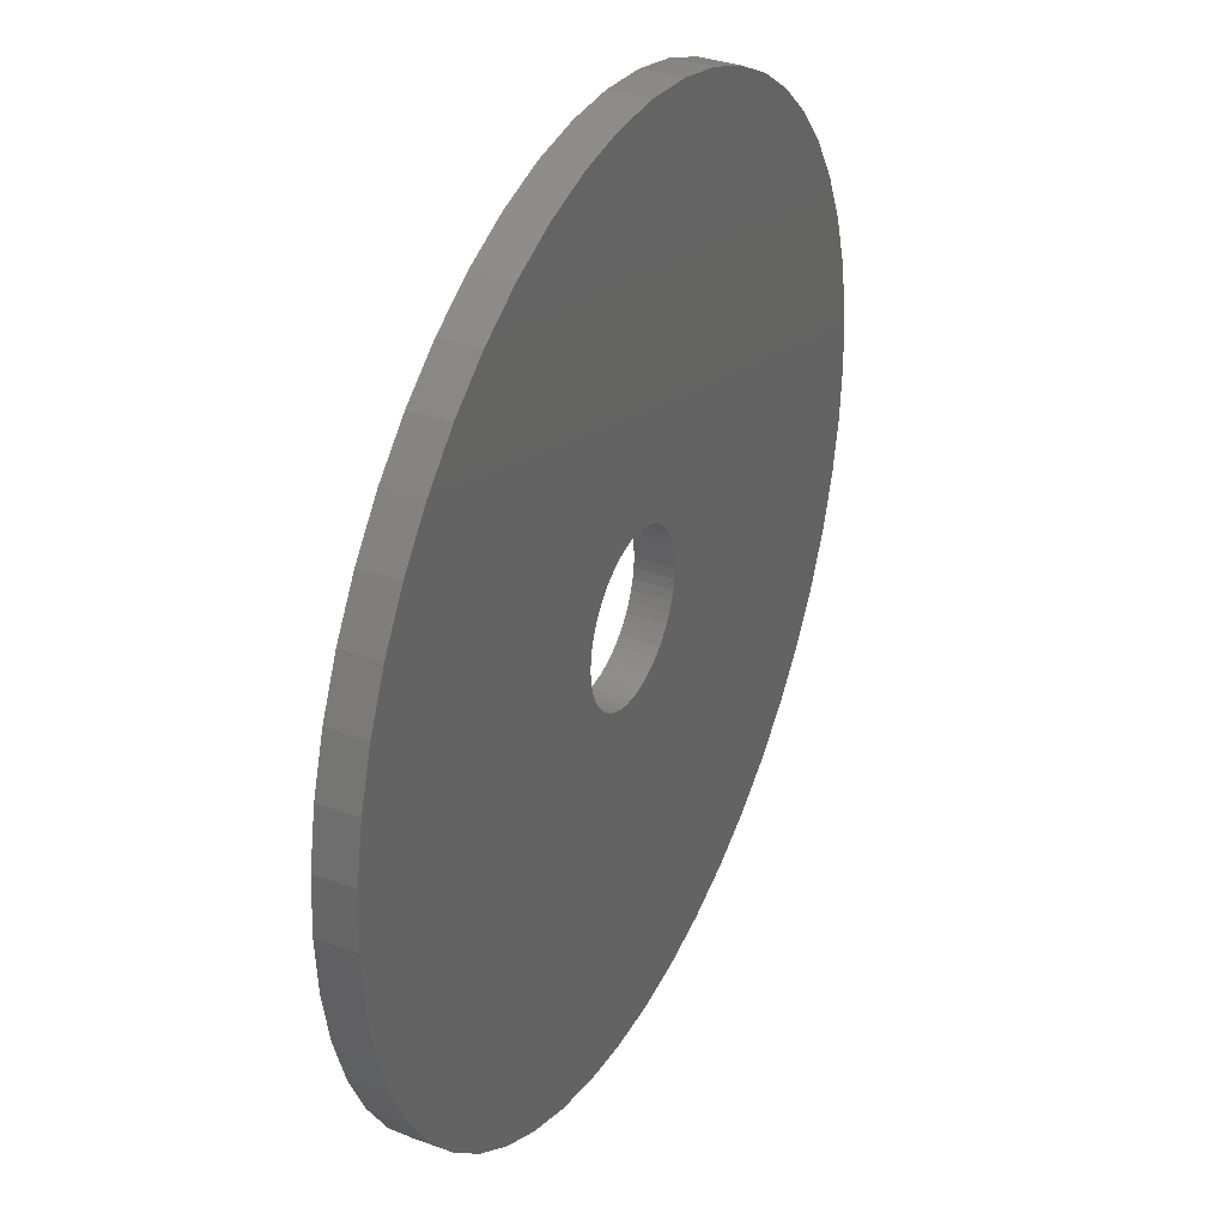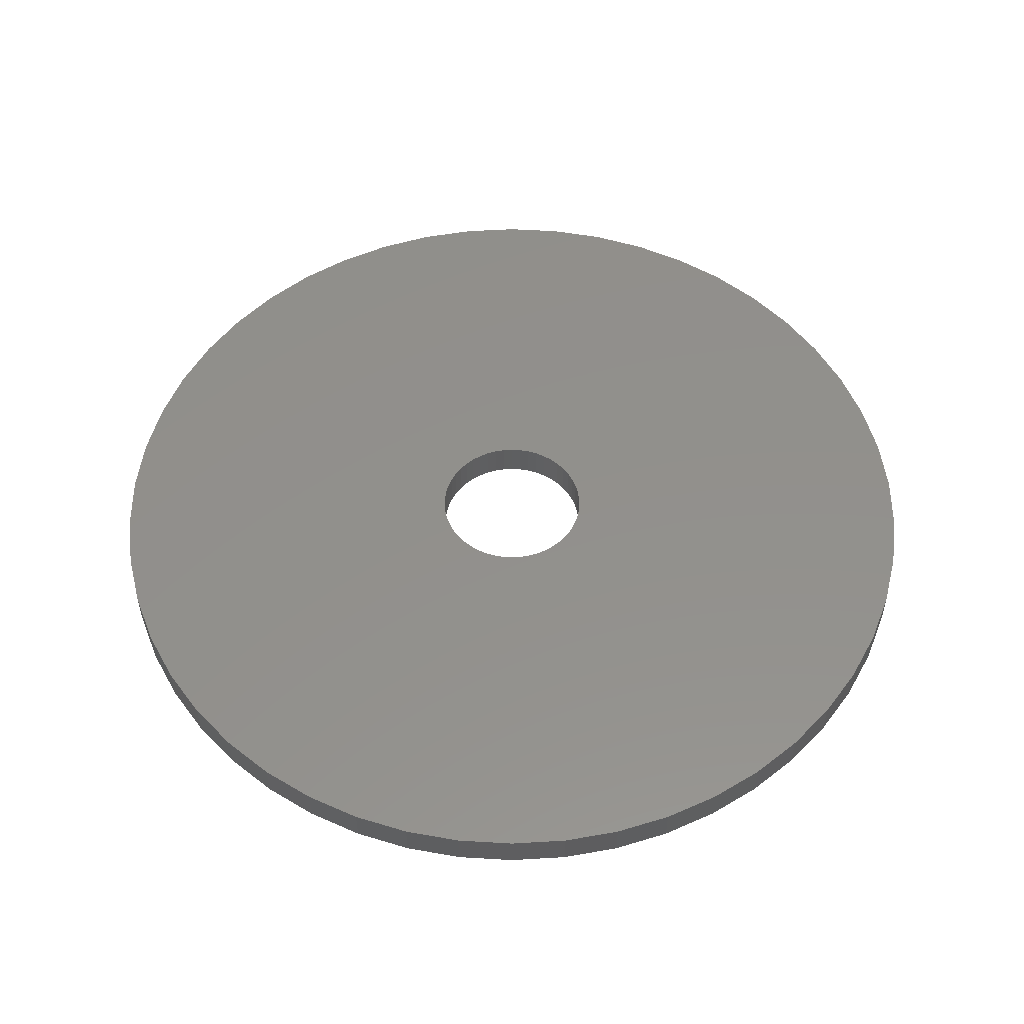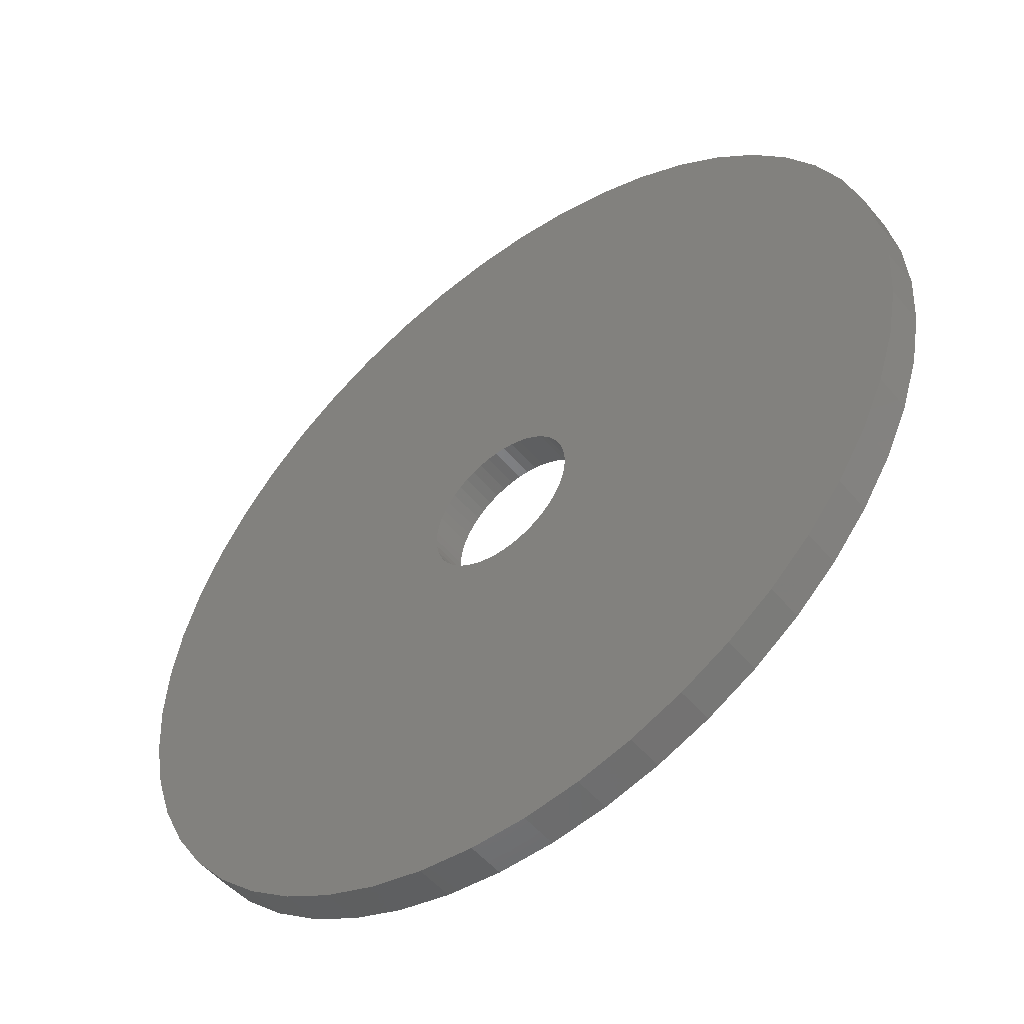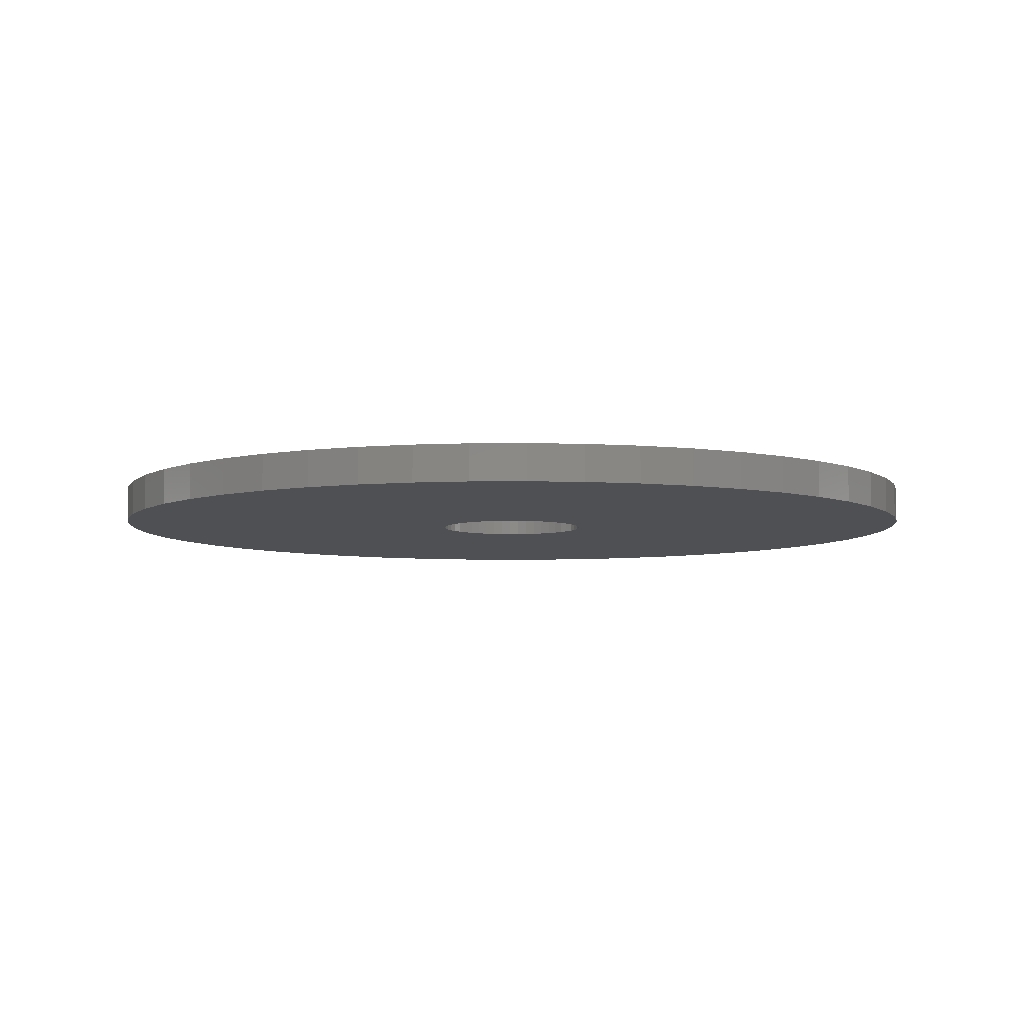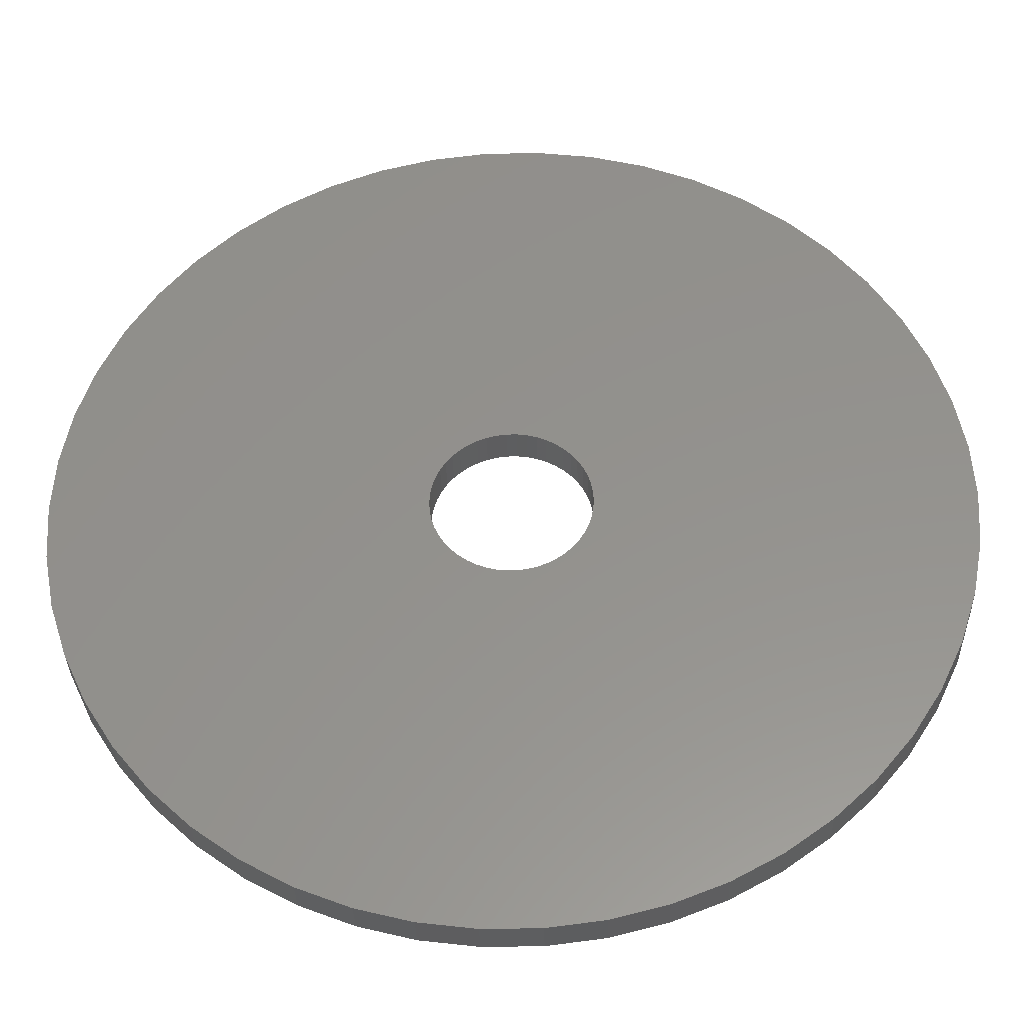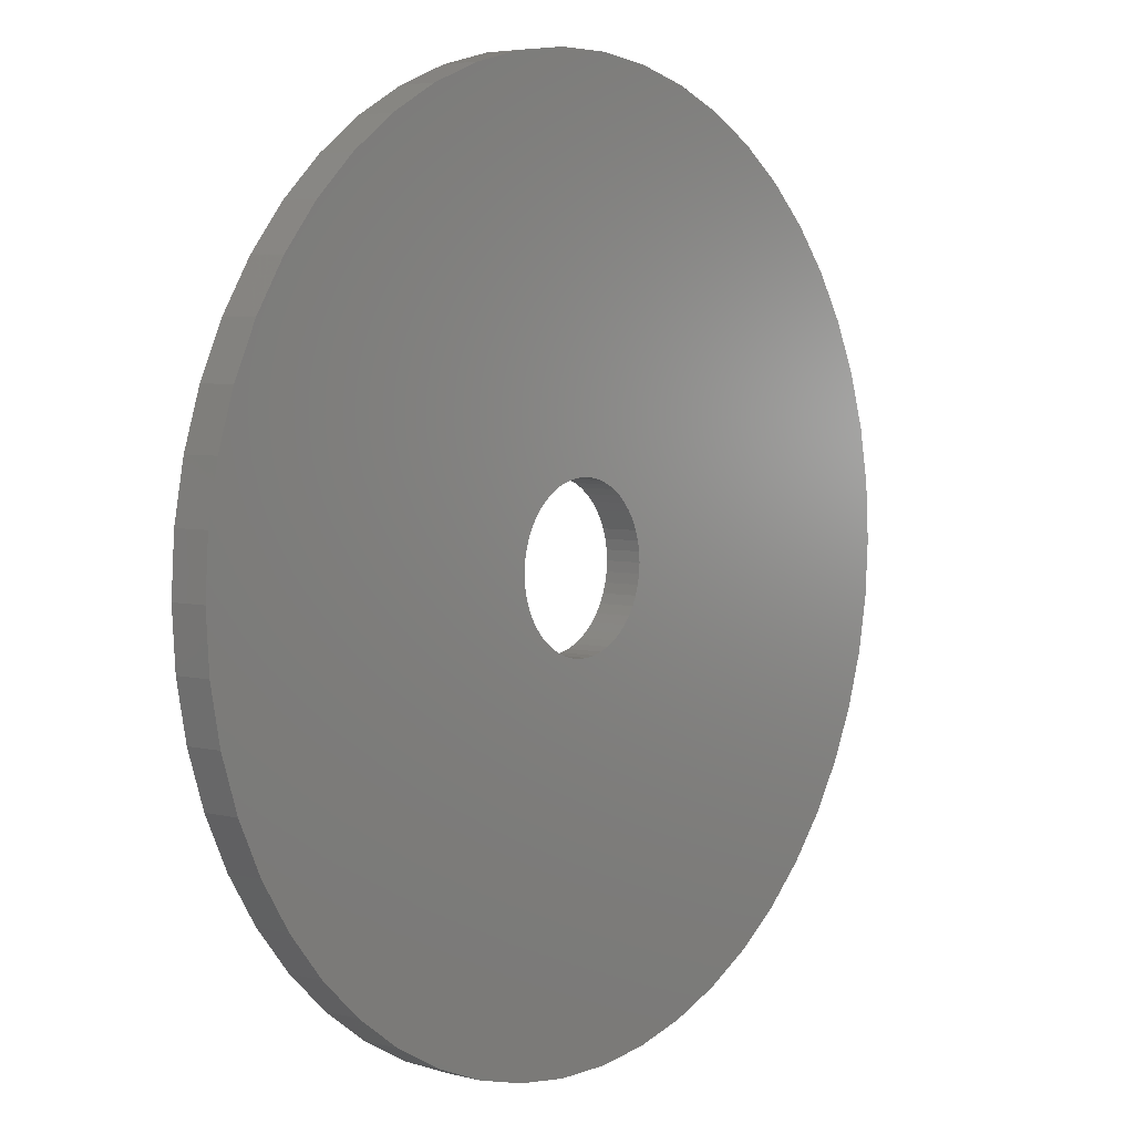
<metadata>
{"format":"stl","ext":"stl","renderer":"f3d","projection":"perspective","resolution":1024,"background":"white","views":[{"elev":35.3,"azim":115.7,"up":"+Y"},{"elev":53.2,"azim":-90.0,"up":"+Z"},{"elev":-51.7,"azim":-141.4,"up":"+Y"},{"elev":-6.2,"azim":-135.1,"up":"+Z"},{"elev":-34.0,"azim":1.6,"up":"+Y"},{"elev":4.6,"azim":-50.5,"up":"+Y"}]}
</metadata>
<code>
# stl→obj: 200 verts, 400 faces
v 24 0 1
v 23.81 3.008 -1
v 23.81 3.008 1
v 24 0 -1
v -24 0 -1
v -23.81 3.008 1
v -23.81 3.008 -1
v -24 0 1
v 1.507 23.95 -1
v -1.507 23.95 1
v 1.507 23.95 1
v -1.507 23.95 -1
v -1.507 -23.95 -1
v 1.507 -23.95 1
v -1.507 -23.95 1
v 1.507 -23.95 -1
v 17.5 16.43 -1
v 15.3 18.49 1
v 17.5 16.43 1
v 15.3 18.49 -1
v -15.3 18.49 -1
v -17.5 16.43 1
v -15.3 18.49 1
v -17.5 16.43 -1
v -7.416 22.83 -1
v -10.22 21.72 1
v -7.416 22.83 1
v -10.22 21.72 -1
v 22.31 8.835 1
v 21.03 11.56 -1
v 21.03 11.56 1
v 22.31 8.835 -1
v 23.25 5.969 -1
v 23.25 5.969 1
v 19.42 14.11 -1
v 19.42 14.11 1
v 10.22 21.72 -1
v 7.416 22.83 1
v 10.22 21.72 1
v 7.416 22.83 -1
v 4.497 23.57 1
v 4.497 23.57 -1
v 12.86 20.26 -1
v 12.86 20.26 1
v -21.03 11.56 -1
v -19.42 14.11 1
v -19.42 14.11 -1
v -21.03 11.56 1
v -23.25 5.969 -1
v -22.31 8.835 1
v -22.31 8.835 -1
v -23.25 5.969 1
v -12.86 20.26 -1
v -12.86 20.26 1
v -4.497 23.57 1
v -4.497 23.57 -1
v 4.497 -23.57 1
v 4.497 -23.57 -1
v 4.25 0 1
v 4.216 0.5327 1
v 23.81 -3.008 1
v 4.116 1.057 1
v 4.216 -0.5327 1
v 3.952 1.565 1
v 23.25 -5.969 1
v 3.724 2.047 1
v 4.116 -1.057 1
v 3.438 2.498 1
v 22.31 -8.835 1
v 3.098 2.909 1
v 3.952 -1.565 1
v 2.709 3.275 1
v 21.03 -11.56 1
v 2.277 3.588 1
v 3.724 -2.047 1
v 1.81 3.846 1
v 19.42 -14.11 1
v 1.313 4.042 1
v 3.438 -2.498 1
v 17.5 -16.43 1
v 0.7964 4.175 1
v 0.2669 4.242 1
v -0.2669 4.242 1
v -0.7964 4.175 1
v -1.313 4.042 1
v -1.81 3.846 1
v -2.277 3.588 1
v -2.709 3.275 1
v -3.098 2.909 1
v -3.438 2.498 1
v 3.098 -2.909 1
v 15.3 -18.49 1
v 2.709 -3.275 1
v 12.86 -20.26 1
v 2.277 -3.588 1
v 10.22 -21.72 1
v 1.81 -3.846 1
v 7.416 -22.83 1
v 1.313 -4.042 1
v 0.7964 -4.175 1
v 0.2669 -4.242 1
v -0.2669 -4.242 1
v -0.7964 -4.175 1
v -4.497 -23.57 1
v -1.313 -4.042 1
v -7.416 -22.83 1
v -1.81 -3.846 1
v -10.22 -21.72 1
v -2.277 -3.588 1
v -12.86 -20.26 1
v -2.709 -3.275 1
v -15.3 -18.49 1
v -3.098 -2.909 1
v -17.5 -16.43 1
v -3.438 -2.498 1
v -19.42 -14.11 1
v -3.724 -2.047 1
v -21.03 -11.56 1
v -3.952 -1.565 1
v -22.31 -8.835 1
v -4.116 -1.057 1
v -23.25 -5.969 1
v -4.216 -0.5327 1
v -23.81 -3.008 1
v -4.25 0 1
v -3.724 2.047 1
v -3.952 1.565 1
v -4.116 1.057 1
v -4.216 0.5327 1
v 19.42 -14.11 -1
v 17.5 -16.43 -1
v 23.25 -5.969 -1
v 22.31 -8.835 -1
v 23.81 -3.008 -1
v 4.25 0 -1
v 4.216 -0.5327 -1
v 4.116 -1.057 -1
v 4.216 0.5327 -1
v 3.952 -1.565 -1
v 21.03 -11.56 -1
v 3.724 -2.047 -1
v 4.116 1.057 -1
v 3.438 -2.498 -1
v 3.098 -2.909 -1
v 15.3 -18.49 -1
v 3.952 1.565 -1
v 2.709 -3.275 -1
v 12.86 -20.26 -1
v 2.277 -3.588 -1
v 10.22 -21.72 -1
v 3.724 2.047 -1
v 1.81 -3.846 -1
v 7.416 -22.83 -1
v 1.313 -4.042 -1
v 3.438 2.498 -1
v 0.7964 -4.175 -1
v 0.2669 -4.242 -1
v -0.2669 -4.242 -1
v -0.7964 -4.175 -1
v -4.497 -23.57 -1
v -1.313 -4.042 -1
v -7.416 -22.83 -1
v -1.81 -3.846 -1
v -10.22 -21.72 -1
v -2.277 -3.588 -1
v -12.86 -20.26 -1
v -2.709 -3.275 -1
v -15.3 -18.49 -1
v -3.098 -2.909 -1
v -17.5 -16.43 -1
v -3.438 -2.498 -1
v 3.098 2.909 -1
v 2.709 3.275 -1
v 2.277 3.588 -1
v 1.81 3.846 -1
v 1.313 4.042 -1
v 0.7964 4.175 -1
v 0.2669 4.242 -1
v -0.2669 4.242 -1
v -0.7964 4.175 -1
v -1.313 4.042 -1
v -1.81 3.846 -1
v -2.277 3.588 -1
v -2.709 3.275 -1
v -3.098 2.909 -1
v -3.438 2.498 -1
v -3.724 2.047 -1
v -3.952 1.565 -1
v -4.116 1.057 -1
v -4.216 0.5327 -1
v -4.25 0 -1
v -19.42 -14.11 -1
v -3.724 -2.047 -1
v -21.03 -11.56 -1
v -3.952 -1.565 -1
v -22.31 -8.835 -1
v -4.116 -1.057 -1
v -23.25 -5.969 -1
v -4.216 -0.5327 -1
v -23.81 -3.008 -1
f 1 2 3
f 2 1 4
f 5 6 7
f 6 5 8
f 9 10 11
f 10 9 12
f 13 14 15
f 14 13 16
f 17 18 19
f 18 17 20
f 21 22 23
f 22 21 24
f 25 26 27
f 26 25 28
f 29 30 31
f 30 29 32
f 3 33 34
f 33 3 2
f 31 35 36
f 35 31 30
f 37 38 39
f 38 37 40
f 40 41 38
f 41 40 42
f 43 39 44
f 39 43 37
f 45 46 47
f 46 45 48
f 47 22 24
f 22 47 46
f 49 50 51
f 50 49 52
f 53 23 54
f 23 53 21
f 12 55 10
f 55 12 56
f 16 57 14
f 57 16 58
f 34 32 29
f 32 34 33
f 36 17 19
f 17 36 35
f 42 11 41
f 11 42 9
f 20 44 18
f 44 20 43
f 51 48 45
f 48 51 50
f 7 52 49
f 52 7 6
f 59 1 3
f 60 3 34
f 1 59 61
f 62 34 29
f 63 61 59
f 64 29 31
f 61 63 65
f 66 31 36
f 67 65 63
f 68 36 19
f 65 67 69
f 70 19 18
f 71 69 67
f 72 18 44
f 69 71 73
f 74 44 39
f 75 73 71
f 76 39 38
f 73 75 77
f 78 38 41
f 79 77 75
f 77 79 80
f 3 60 59
f 34 62 60
f 29 64 62
f 31 66 64
f 36 68 66
f 19 70 68
f 18 72 70
f 44 74 72
f 39 76 74
f 81 41 11
f 38 78 76
f 41 81 78
f 11 82 81
f 11 83 82
f 10 83 11
f 83 10 84
f 55 84 10
f 84 55 85
f 27 85 55
f 85 27 86
f 26 86 27
f 86 26 87
f 54 87 26
f 87 54 88
f 23 88 54
f 88 23 89
f 89 22 90
f 22 89 23
f 91 80 79
f 80 91 92
f 93 92 91
f 92 93 94
f 95 94 93
f 94 95 96
f 97 96 95
f 96 97 98
f 99 98 97
f 98 99 57
f 100 57 99
f 57 100 14
f 101 14 100
f 102 14 101
f 15 102 103
f 104 103 105
f 102 15 14
f 106 105 107
f 108 107 109
f 110 109 111
f 112 111 113
f 114 113 115
f 116 115 117
f 118 117 119
f 120 119 121
f 122 121 123
f 103 104 15
f 124 123 125
f 46 90 22
f 90 46 126
f 105 106 104
f 48 126 46
f 107 108 106
f 126 48 127
f 109 110 108
f 50 127 48
f 111 112 110
f 127 50 128
f 113 114 112
f 52 128 50
f 115 116 114
f 128 52 129
f 117 118 116
f 6 129 52
f 119 120 118
f 129 6 125
f 121 122 120
f 8 125 6
f 123 124 122
f 125 8 124
f 80 130 77
f 130 80 131
f 69 132 65
f 132 69 133
f 65 134 61
f 134 65 132
f 135 4 134
f 136 134 132
f 4 135 2
f 137 132 133
f 138 2 135
f 139 133 140
f 2 138 33
f 141 140 130
f 142 33 138
f 143 130 131
f 33 142 32
f 144 131 145
f 146 32 142
f 147 145 148
f 32 146 30
f 149 148 150
f 151 30 146
f 152 150 153
f 30 151 35
f 154 153 58
f 155 35 151
f 35 155 17
f 134 136 135
f 132 137 136
f 133 139 137
f 140 141 139
f 130 143 141
f 131 144 143
f 145 147 144
f 148 149 147
f 150 152 149
f 156 58 16
f 153 154 152
f 58 156 154
f 16 157 156
f 16 158 157
f 13 158 16
f 158 13 159
f 160 159 13
f 159 160 161
f 162 161 160
f 161 162 163
f 164 163 162
f 163 164 165
f 166 165 164
f 165 166 167
f 168 167 166
f 167 168 169
f 169 170 171
f 170 169 168
f 172 17 155
f 17 172 20
f 173 20 172
f 20 173 43
f 174 43 173
f 43 174 37
f 175 37 174
f 37 175 40
f 176 40 175
f 40 176 42
f 177 42 176
f 42 177 9
f 178 9 177
f 179 9 178
f 12 179 180
f 56 180 181
f 179 12 9
f 25 181 182
f 28 182 183
f 53 183 184
f 21 184 185
f 24 185 186
f 47 186 187
f 45 187 188
f 51 188 189
f 49 189 190
f 180 56 12
f 7 190 191
f 192 171 170
f 171 192 193
f 181 25 56
f 194 193 192
f 182 28 25
f 193 194 195
f 183 53 28
f 196 195 194
f 184 21 53
f 195 196 197
f 185 24 21
f 198 197 196
f 186 47 24
f 197 198 199
f 187 45 47
f 200 199 198
f 188 51 45
f 199 200 191
f 189 49 51
f 5 191 200
f 190 7 49
f 191 5 7
f 153 96 98
f 96 153 150
f 28 54 26
f 54 28 53
f 56 27 55
f 27 56 25
f 145 80 92
f 80 145 131
f 77 140 73
f 140 77 130
f 61 4 1
f 4 61 134
f 170 112 114
f 112 170 168
f 170 116 192
f 116 170 114
f 196 122 198
f 122 196 120
f 58 98 57
f 98 58 153
f 150 94 96
f 94 150 148
f 148 92 94
f 92 148 145
f 73 133 69
f 133 73 140
f 160 15 104
f 15 160 13
f 168 110 112
f 110 168 166
f 192 118 194
f 118 192 116
f 194 120 196
f 120 194 118
f 198 124 200
f 124 198 122
f 200 8 5
f 8 200 124
f 162 104 106
f 104 162 160
f 164 106 108
f 106 164 162
f 166 108 110
f 108 166 164
f 128 188 127
f 188 128 189
f 151 68 155
f 68 151 66
f 176 76 78
f 76 176 175
f 182 85 86
f 85 182 181
f 127 187 126
f 187 127 188
f 137 63 136
f 63 137 67
f 138 62 142
f 62 138 60
f 178 81 82
f 81 178 177
f 174 72 74
f 72 174 173
f 129 189 128
f 189 129 190
f 90 185 89
f 185 90 186
f 183 86 87
f 86 183 182
f 180 83 84
f 83 180 179
f 135 60 138
f 60 135 59
f 139 67 137
f 67 139 71
f 147 95 93
f 95 147 149
f 173 70 72
f 70 173 172
f 155 70 172
f 70 155 68
f 179 82 83
f 82 179 178
f 177 78 81
f 78 177 176
f 175 74 76
f 74 175 174
f 125 190 129
f 190 125 191
f 126 186 90
f 186 126 187
f 181 84 85
f 84 181 180
f 184 87 88
f 87 184 183
f 185 88 89
f 88 185 184
f 143 75 141
f 75 143 79
f 157 102 101
f 102 157 158
f 156 101 100
f 101 156 157
f 144 79 143
f 79 144 91
f 146 66 151
f 66 146 64
f 142 64 146
f 64 142 62
f 136 59 135
f 59 136 63
f 141 71 139
f 71 141 75
f 161 107 105
f 107 161 163
f 123 191 125
f 191 123 199
f 115 193 117
f 193 115 171
f 117 195 119
f 195 117 193
f 154 100 99
f 100 154 156
f 149 97 95
f 97 149 152
f 144 93 91
f 93 144 147
f 165 111 109
f 111 165 167
f 159 105 103
f 105 159 161
f 158 103 102
f 103 158 159
f 121 199 123
f 199 121 197
f 113 171 115
f 171 113 169
f 167 113 111
f 113 167 169
f 163 109 107
f 109 163 165
f 119 197 121
f 197 119 195
f 152 99 97
f 99 152 154

</code>
